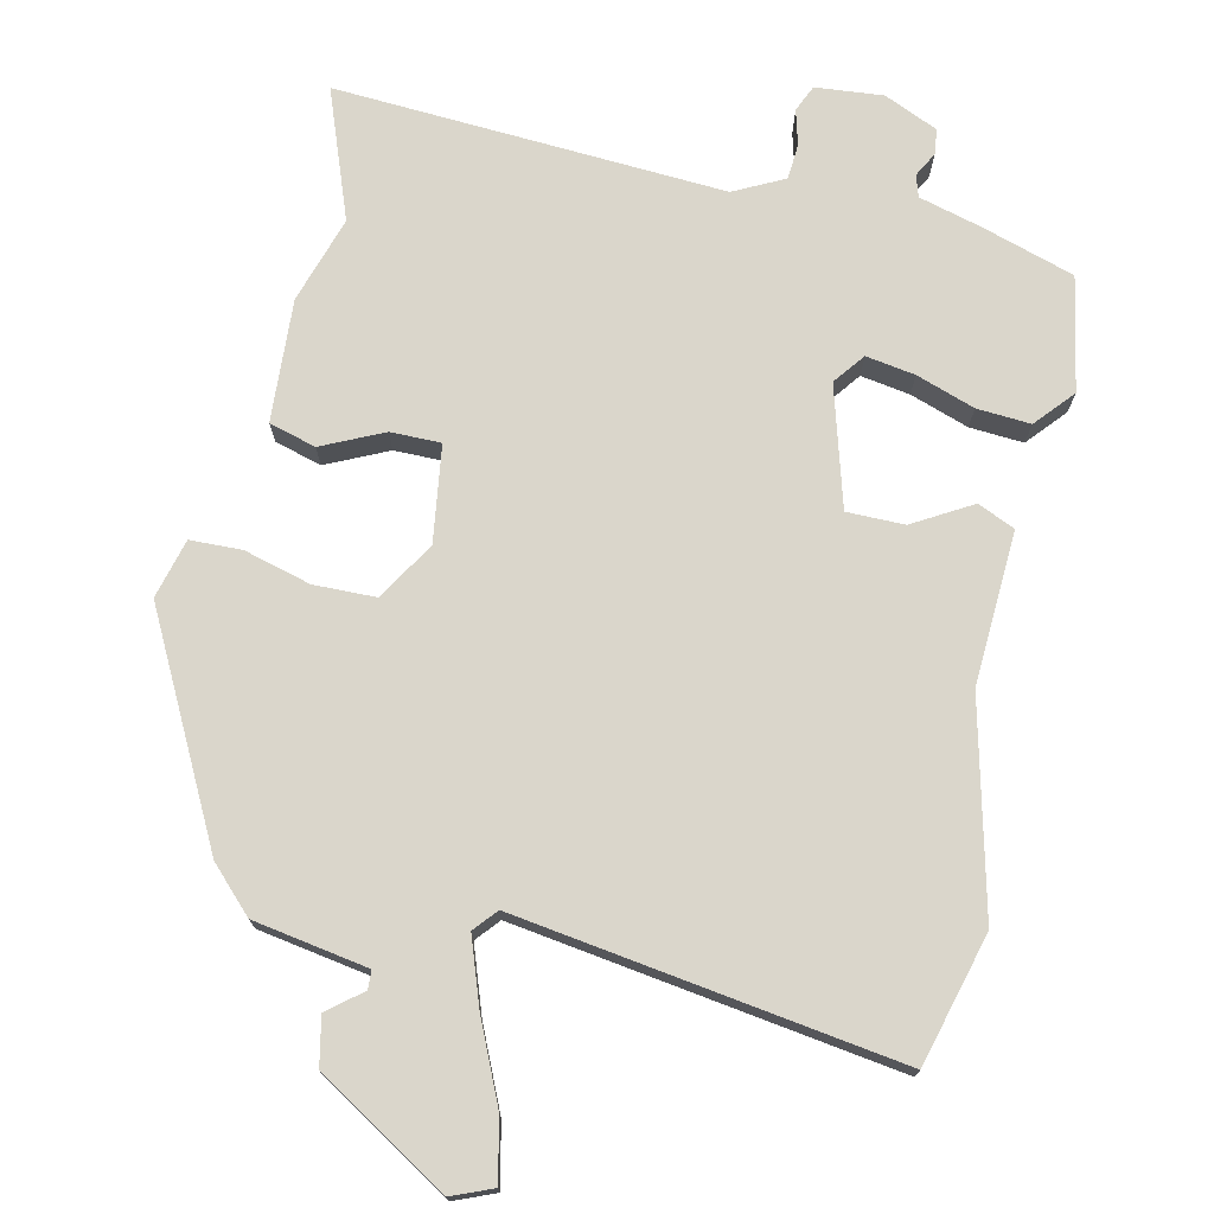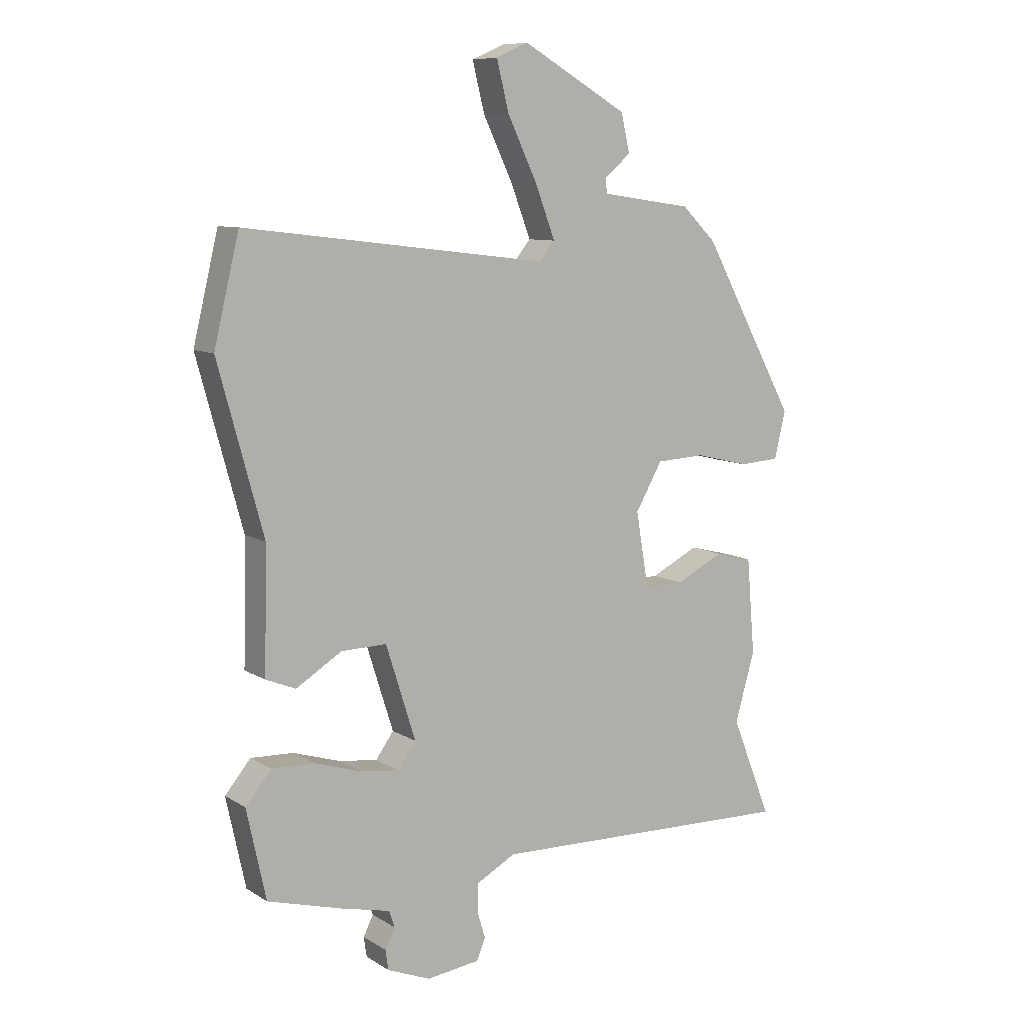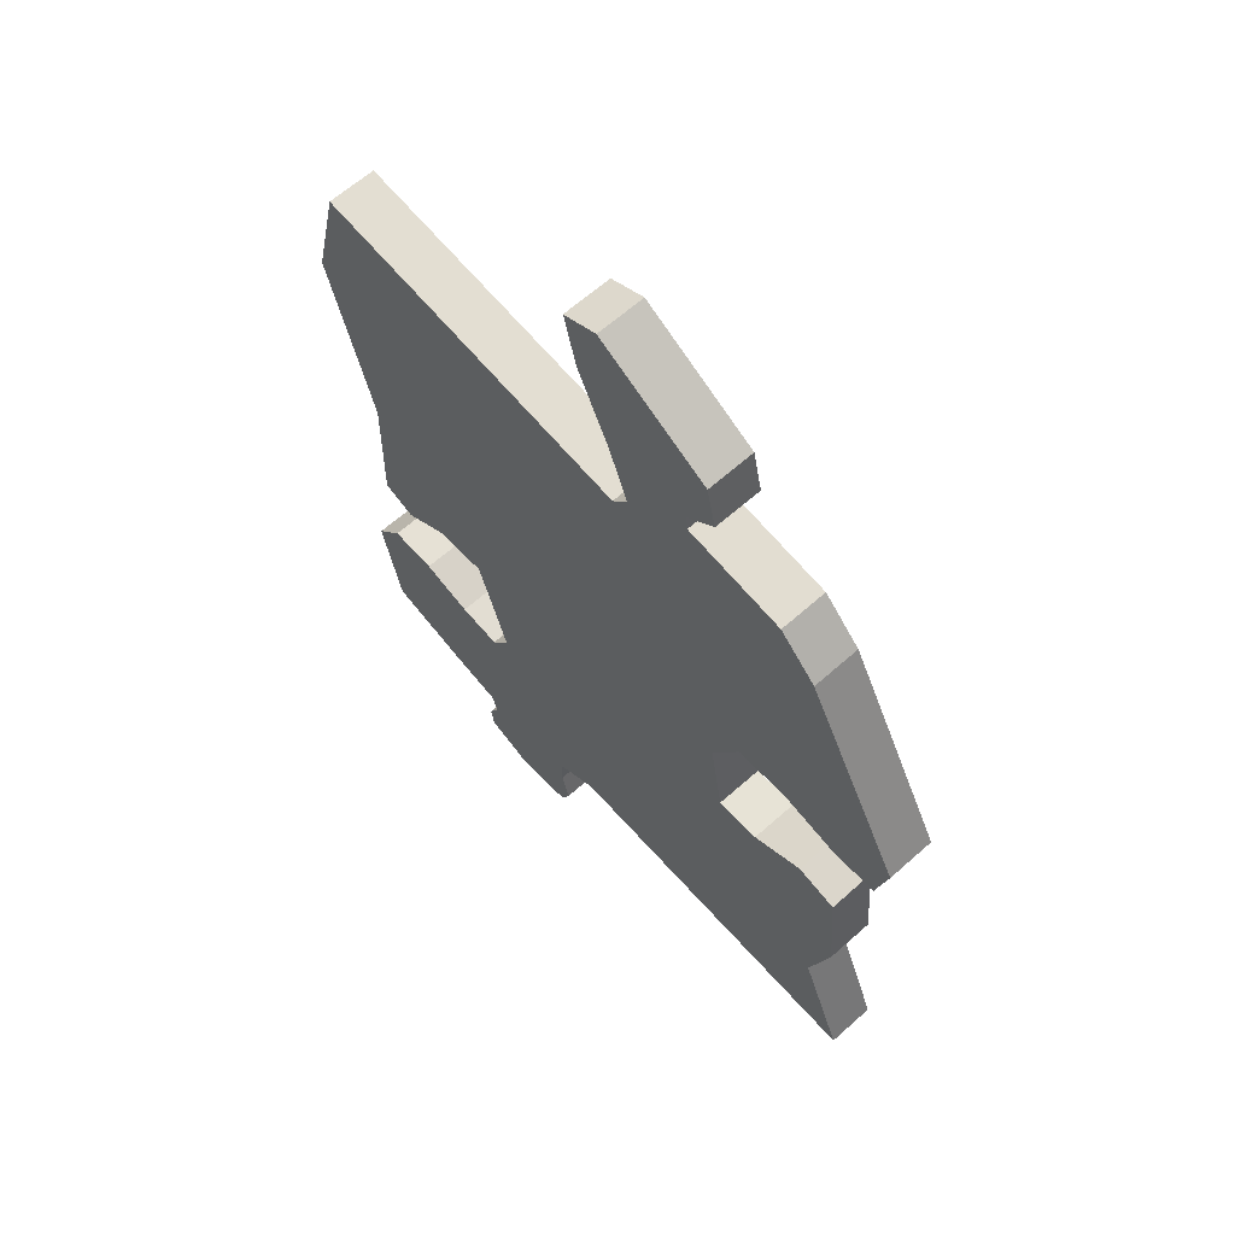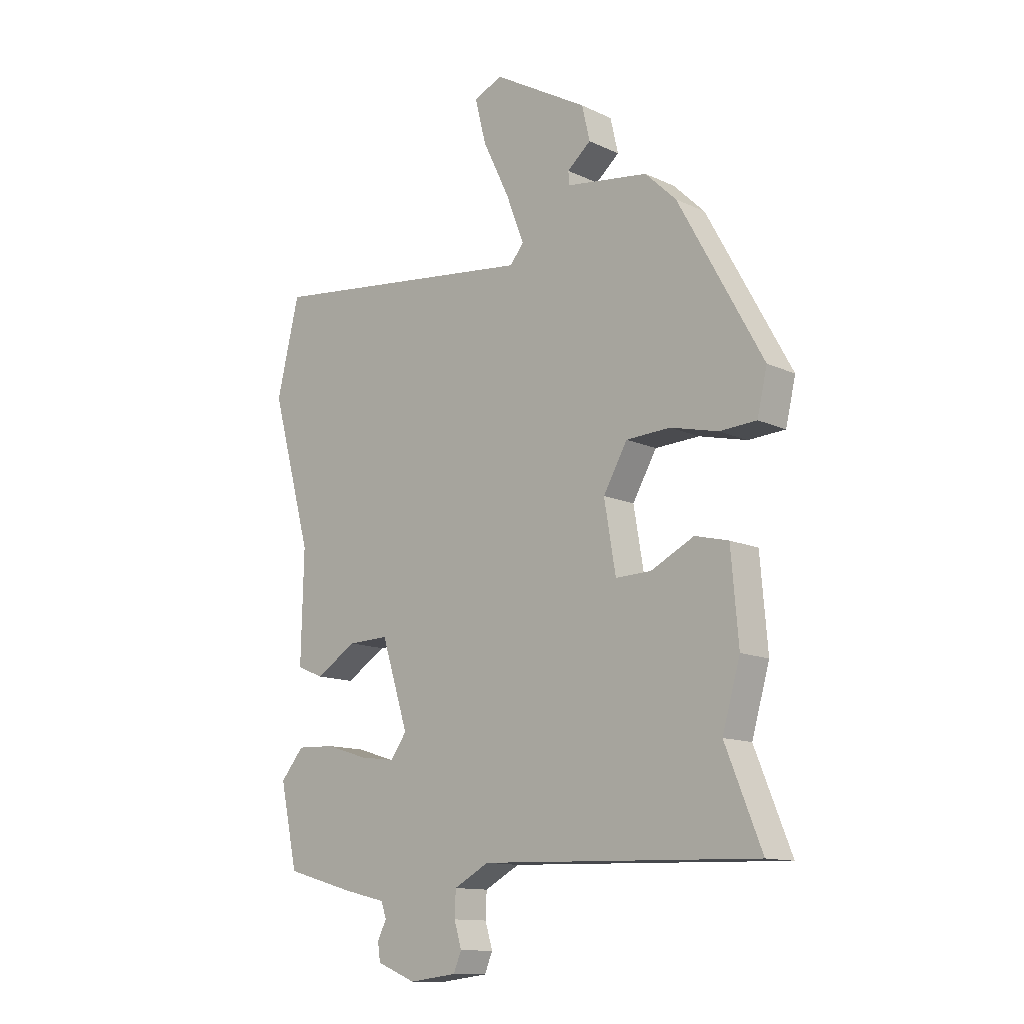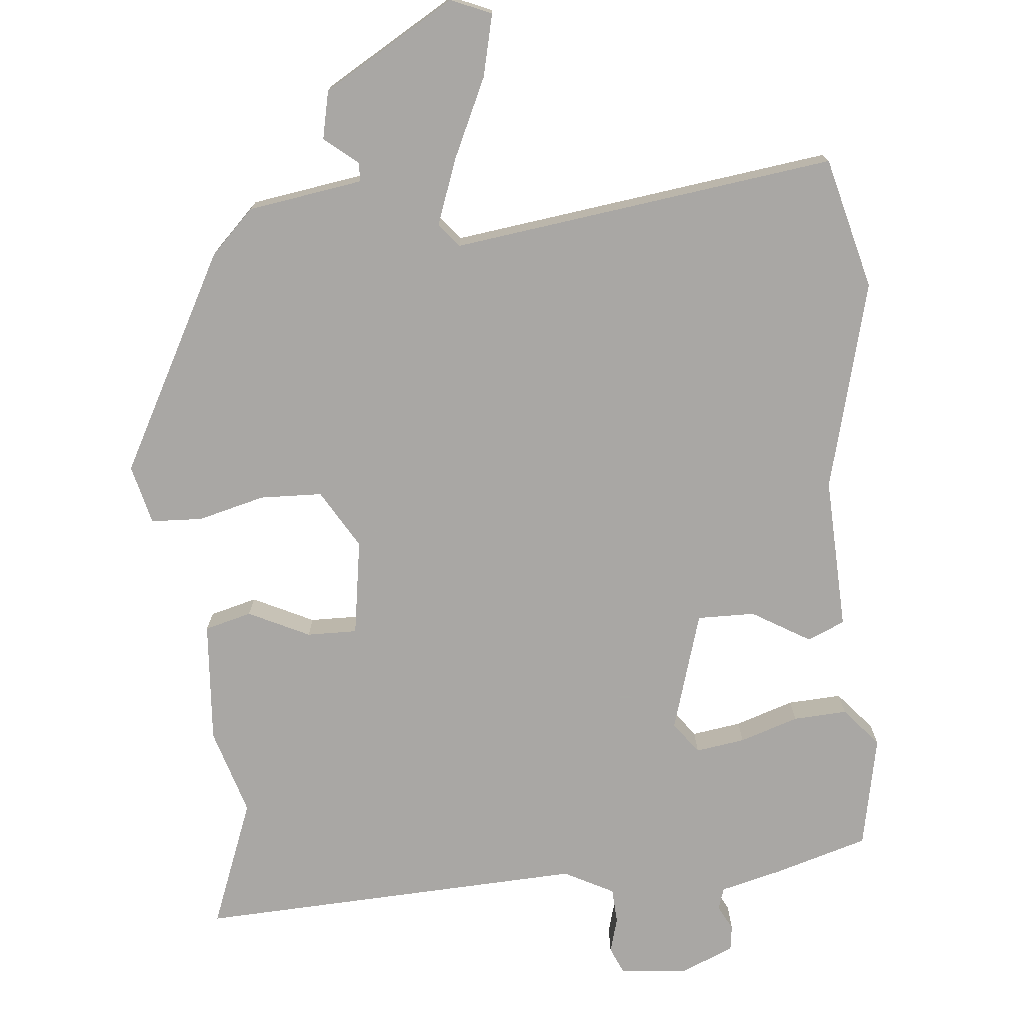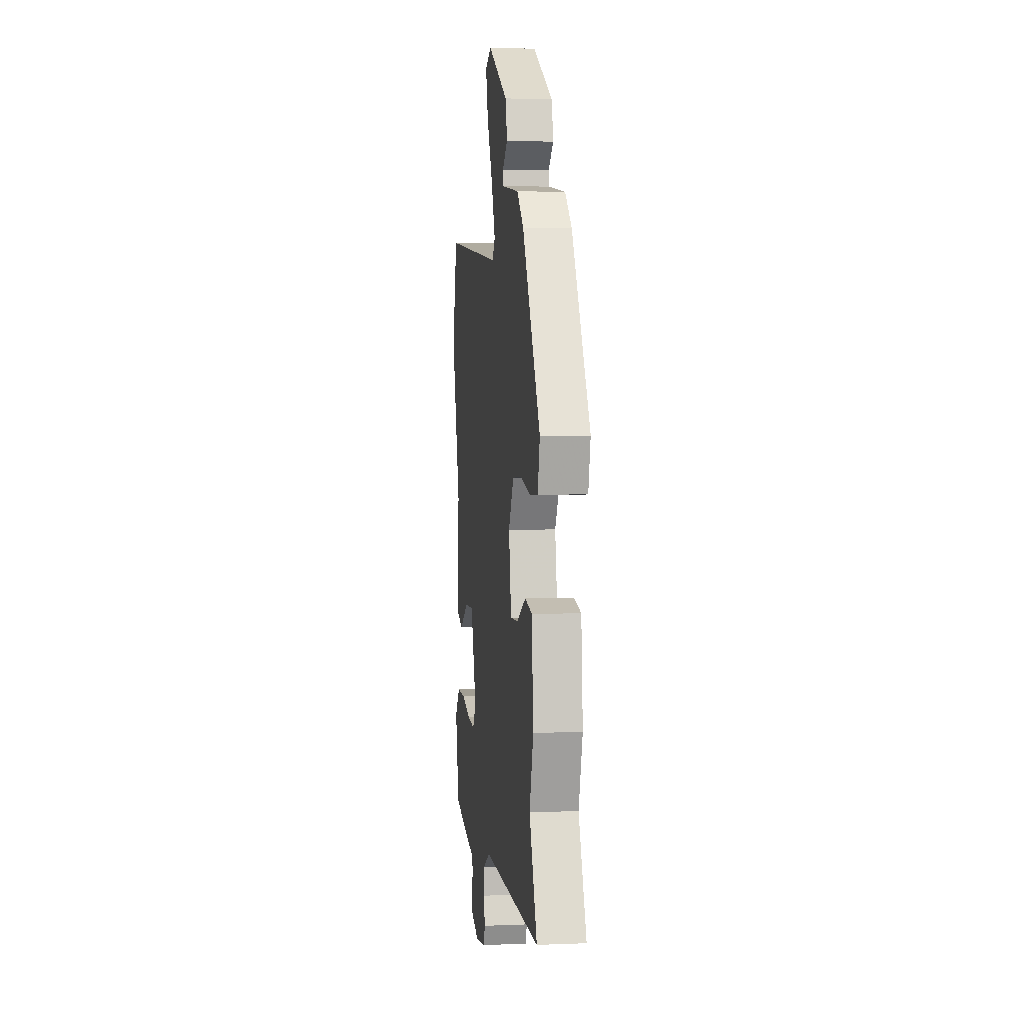
<metadata>
{"format":"obj","ext":"obj","renderer":"f3d","projection":"perspective","resolution":1024,"background":"white","views":[{"elev":74.1,"azim":14.1,"up":"+Y"},{"elev":9.2,"azim":147.0,"up":"+Z"},{"elev":63.4,"azim":-132.0,"up":"+Z"},{"elev":-12.6,"azim":-137.2,"up":"+Z"},{"elev":-74.8,"azim":6.2,"up":"+Y"},{"elev":3.1,"azim":-97.8,"up":"+Z"}]}
</metadata>
<code>
v 0.494 0.07 0.524
v 0.537 0.07 0.345
v 0.46 0.07 0.063
v 0.465 0.07 -0.145
v 0.414 0.07 -0.166
v 0.336 0.07 -0.118
v 0.258 0.07 -0.116
v 0.207 0.07 -0.277
v 0.238 0.07 -0.32
v 0.305 0.07 -0.311
v 0.385 0.07 -0.286
v 0.458 0.07 -0.283
v 0.502 0.07 -0.336
v 0.469 0.07 -0.489
v 0.341 0.07 -0.525
v 0.257 0.07 -0.545
v 0.247 0.07 -0.574
v 0.264 0.07 -0.608
v 0.259 0.07 -0.642
v 0.185 0.07 -0.672
v 0.094 0.07 -0.661
v 0.079 0.07 -0.625
v 0.093 0.07 -0.578
v 0.091 0.07 -0.53
v 0.024 0.07 -0.494
v -0.504 0.07 -0.51
v -0.435 0.07 -0.338
v -0.469 0.07 -0.22
v -0.455 0.07 -0.055
v -0.391 0.07 -0.039
v -0.309 0.07 -0.08
v -0.241 0.07 -0.082
v -0.219 0.07 0.048
v -0.265 0.07 0.128
v -0.349 0.07 0.132
v -0.44 0.07 0.11
v -0.51 0.07 0.114
v -0.529 0.07 0.195
v -0.368 0.07 0.487
v -0.309 0.07 0.544
v -0.153 0.07 0.566
v -0.151 0.07 0.591
v -0.196 0.07 0.629
v -0.181 0.07 0.694
v -0.001 0.07 0.797
v 0.054 0.07 0.773
v 0.033 0.07 0.689
v -0.018 0.07 0.583
v -0.052 0.07 0.494
v -0.026 0.07 0.462
v 0.494 0 0.524
v 0.537 0 0.345
v 0.46 0 0.063
v 0.465 0 -0.145
v 0.414 0 -0.166
v 0.336 0 -0.118
v 0.258 0 -0.116
v 0.207 0 -0.277
v 0.238 0 -0.32
v 0.305 0 -0.311
v 0.385 0 -0.286
v 0.458 0 -0.283
v 0.502 0 -0.336
v 0.469 0 -0.489
v 0.341 0 -0.525
v 0.257 0 -0.545
v 0.247 0 -0.574
v 0.264 0 -0.608
v 0.259 0 -0.642
v 0.185 0 -0.672
v 0.094 0 -0.661
v 0.079 0 -0.625
v 0.093 0 -0.578
v 0.091 0 -0.53
v 0.024 0 -0.494
v -0.504 0 -0.51
v -0.435 0 -0.338
v -0.469 0 -0.22
v -0.455 0 -0.055
v -0.391 0 -0.039
v -0.309 0 -0.08
v -0.241 0 -0.082
v -0.219 0 0.048
v -0.265 0 0.128
v -0.349 0 0.132
v -0.44 0 0.11
v -0.51 0 0.114
v -0.529 0 0.195
v -0.368 0 0.487
v -0.309 0 0.544
v -0.153 0 0.566
v -0.151 0 0.591
v -0.196 0 0.629
v -0.181 0 0.694
v -0.001 0 0.797
v 0.054 0 0.773
v 0.033 0 0.689
v -0.018 0 0.583
v -0.052 0 0.494
v -0.026 0 0.462
f 45 46 47 48
f 45 48 49
f 42 43 44 45
f 41 42 45 49
f 40 41 49 50
f 38 39 40 50
f 35 36 37 38
f 34 35 38 50
f 28 29 30 31
f 27 28 31 32
f 25 26 27 32
f 24 25 32 33
f 20 21 22 23
f 20 23 24
f 17 18 19 20
f 16 17 20 24
f 15 16 24 33
f 10 11 12 13
f 9 10 13 14
f 3 4 5 6
f 3 6 7
f 2 3 7
f 1 2 7
f 50 1 7
f 34 50 7 8
f 33 34 8 9
f 15 33 9
f 9 14 15
f 98 97 96 95
f 99 98 95
f 95 94 93 92
f 99 95 92 91
f 100 99 91 90
f 100 90 89 88
f 88 87 86 85
f 100 88 85 84
f 81 80 79 78
f 82 81 78 77
f 82 77 76 75
f 83 82 75 74
f 73 72 71 70
f 74 73 70
f 70 69 68 67
f 74 70 67 66
f 83 74 66 65
f 63 62 61 60
f 64 63 60 59
f 56 55 54 53
f 57 56 53
f 57 53 52
f 57 52 51
f 57 51 100
f 58 57 100 84
f 59 58 84 83
f 59 83 65
f 65 64 59
f 1 51 52 2
f 2 52 53 3
f 3 53 54 4
f 4 54 55 5
f 5 55 56 6
f 6 56 57 7
f 7 57 58 8
f 8 58 59 9
f 9 59 60 10
f 10 60 61 11
f 11 61 62 12
f 12 62 63 13
f 13 63 64 14
f 14 64 65 15
f 15 65 66 16
f 16 66 67 17
f 17 67 68 18
f 18 68 69 19
f 19 69 70 20
f 20 70 71 21
f 21 71 72 22
f 22 72 73 23
f 23 73 74 24
f 24 74 75 25
f 25 75 76 26
f 26 76 77 27
f 27 77 78 28
f 28 78 79 29
f 29 79 80 30
f 30 80 81 31
f 31 81 82 32
f 32 82 83 33
f 33 83 84 34
f 34 84 85 35
f 35 85 86 36
f 36 86 87 37
f 37 87 88 38
f 38 88 89 39
f 39 89 90 40
f 40 90 91 41
f 41 91 92 42
f 42 92 93 43
f 43 93 94 44
f 44 94 95 45
f 45 95 96 46
f 46 96 97 47
f 47 97 98 48
f 48 98 99 49
f 49 99 100 50
f 50 100 51 1

</code>
